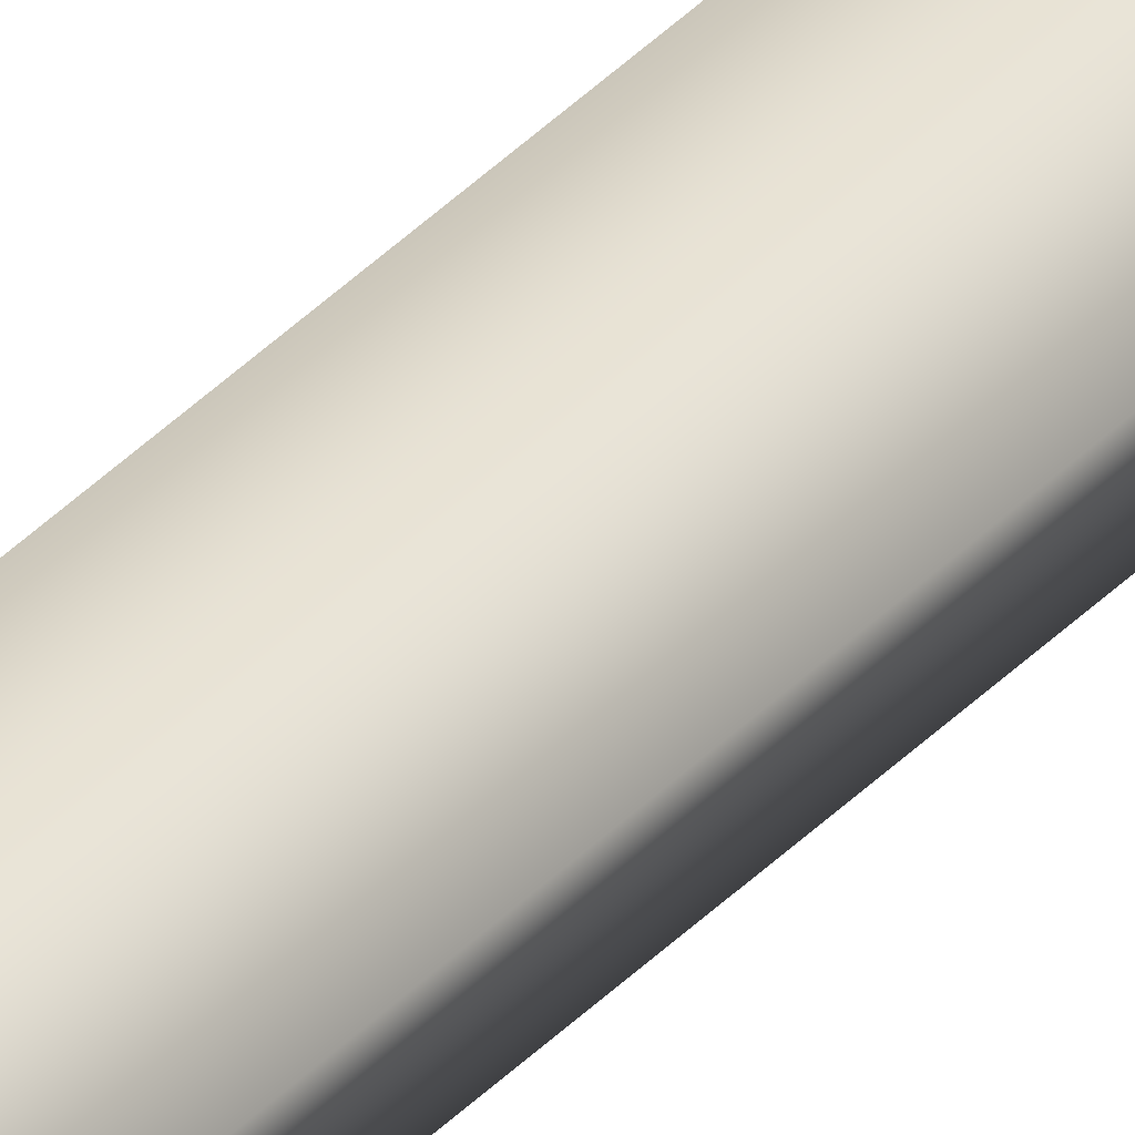
<metadata>
{"format":"obj","ext":"obj","renderer":"f3d","projection":"perspective","resolution":1024,"background":"white","views":[{"elev":33.6,"azim":-145.2,"up":"+Z"}]}
</metadata>
<code>
v -45.51 32.73 -162
v -45.51 38.67 -162
v -45.48 32.73 -162
v -45.48 38.67 -162
v -45.53 38.67 -162
v -45.5 38.67 -161.9
v -45.5 32.73 -161.9
v -45.53 32.73 -162
f 1 2 3
f 3 2 4
f 5 6 2
f 2 6 4
f 3 4 7
f 7 4 6
f 8 5 1
f 1 5 2
f 8 1 7
f 7 1 3
f 7 6 8
f 8 6 5

</code>
